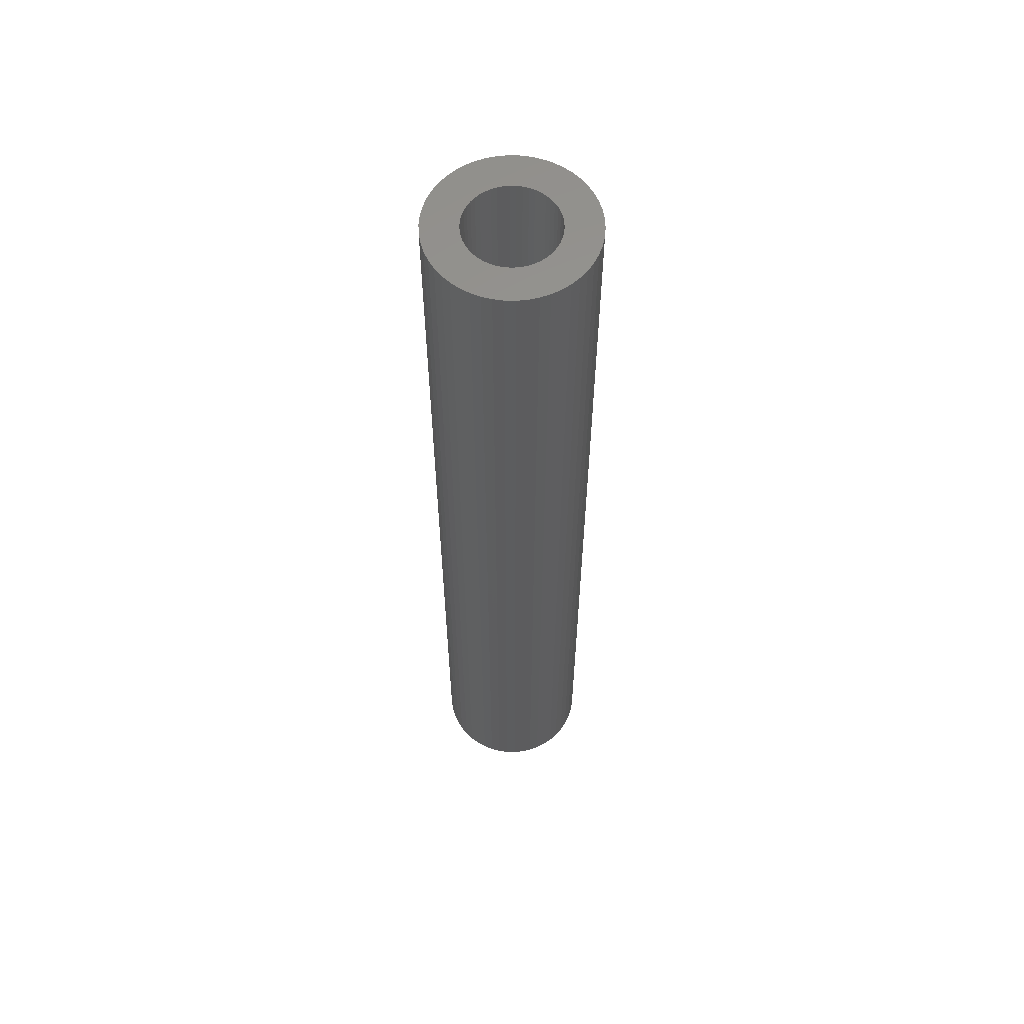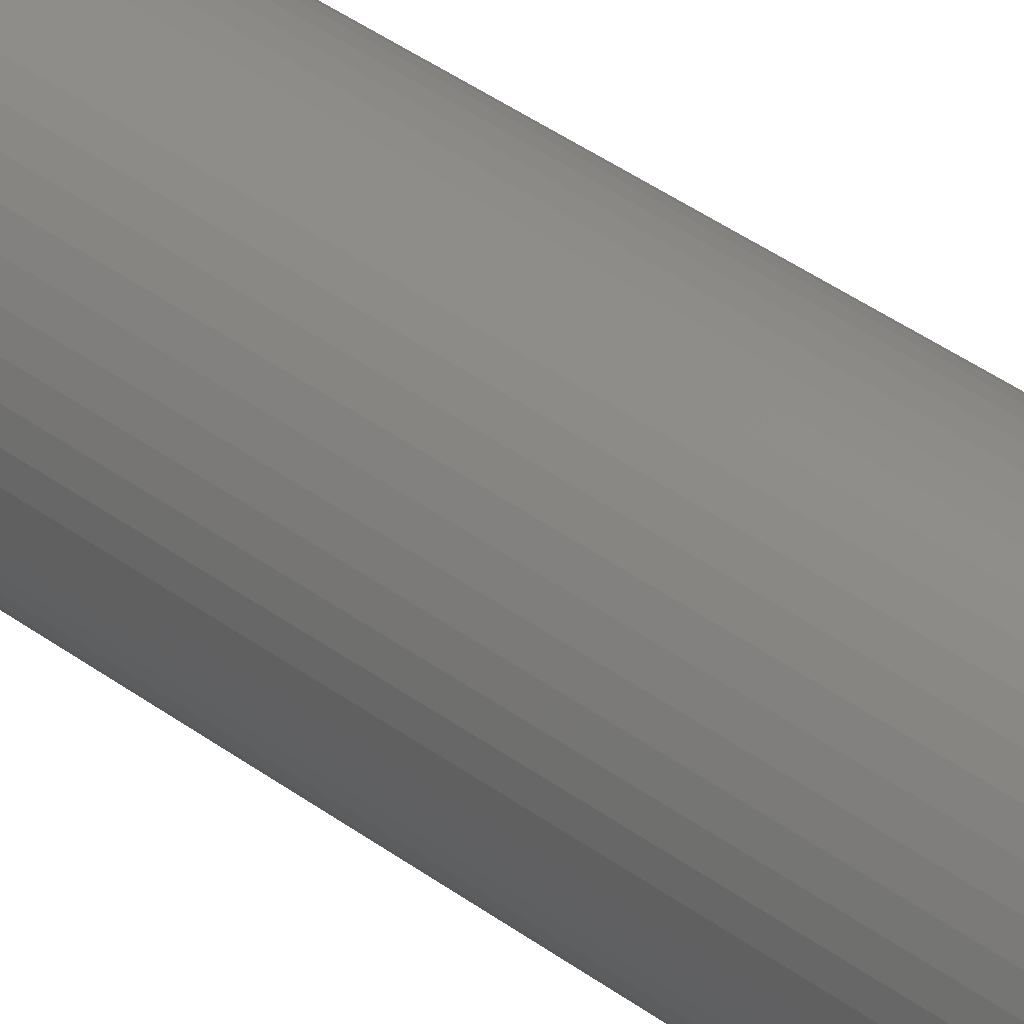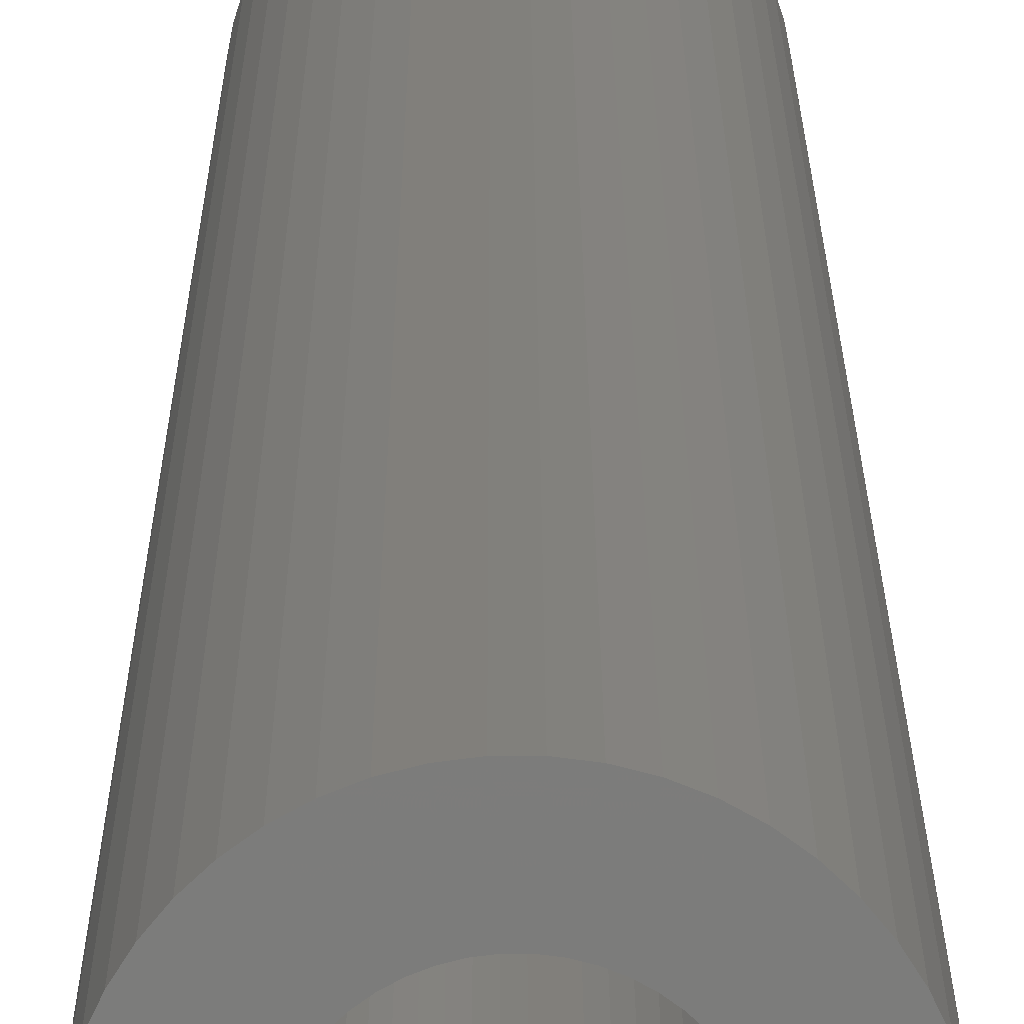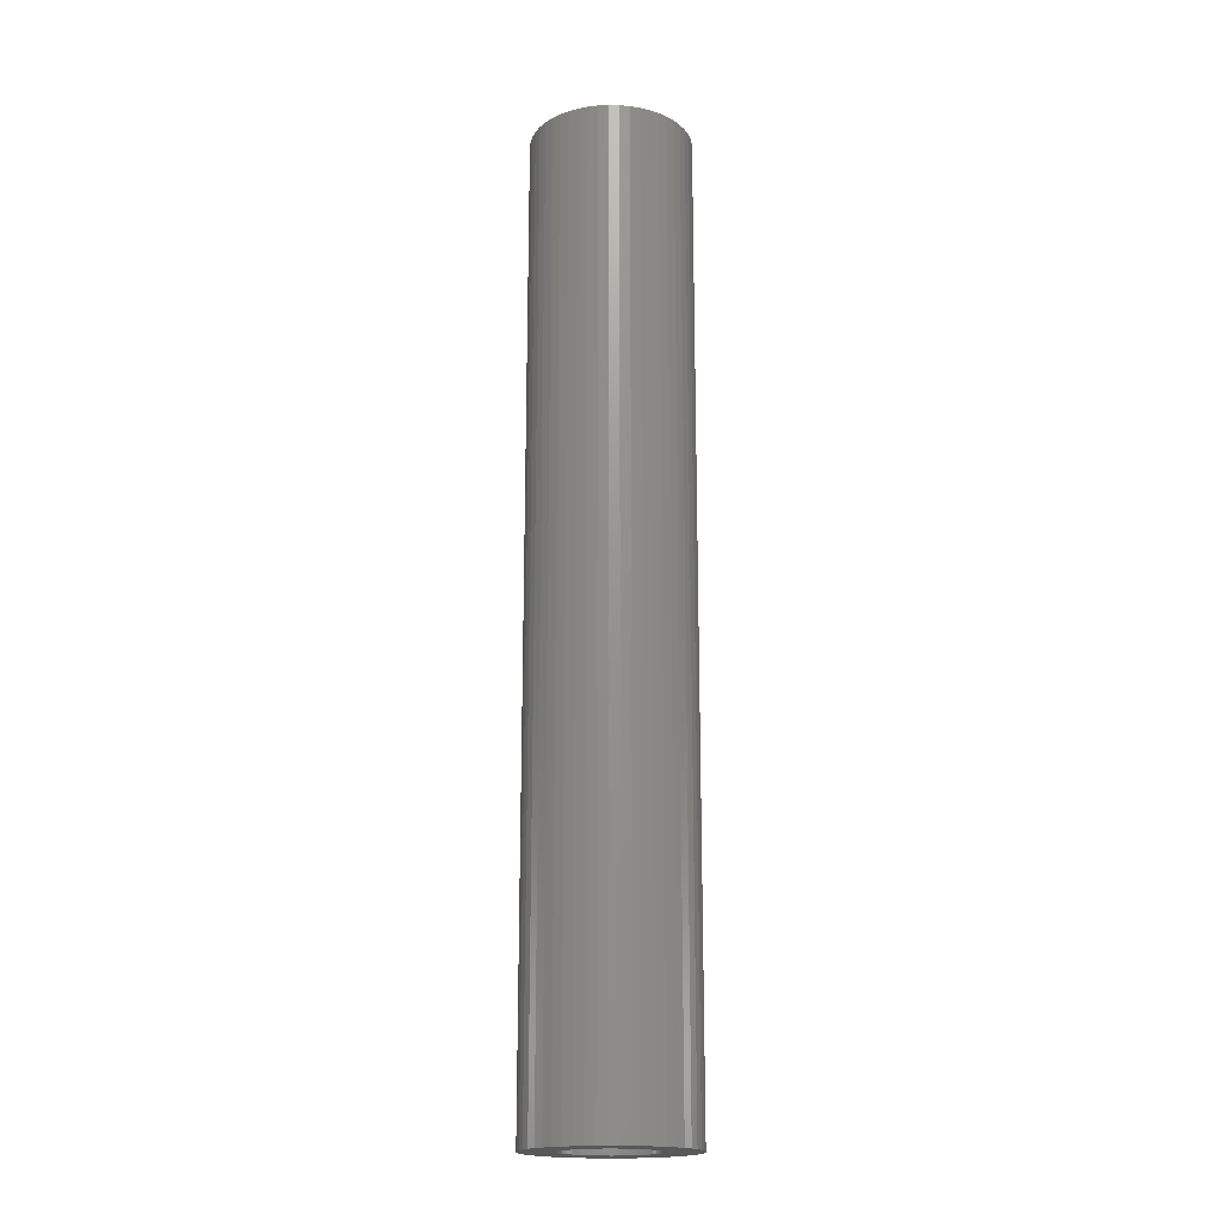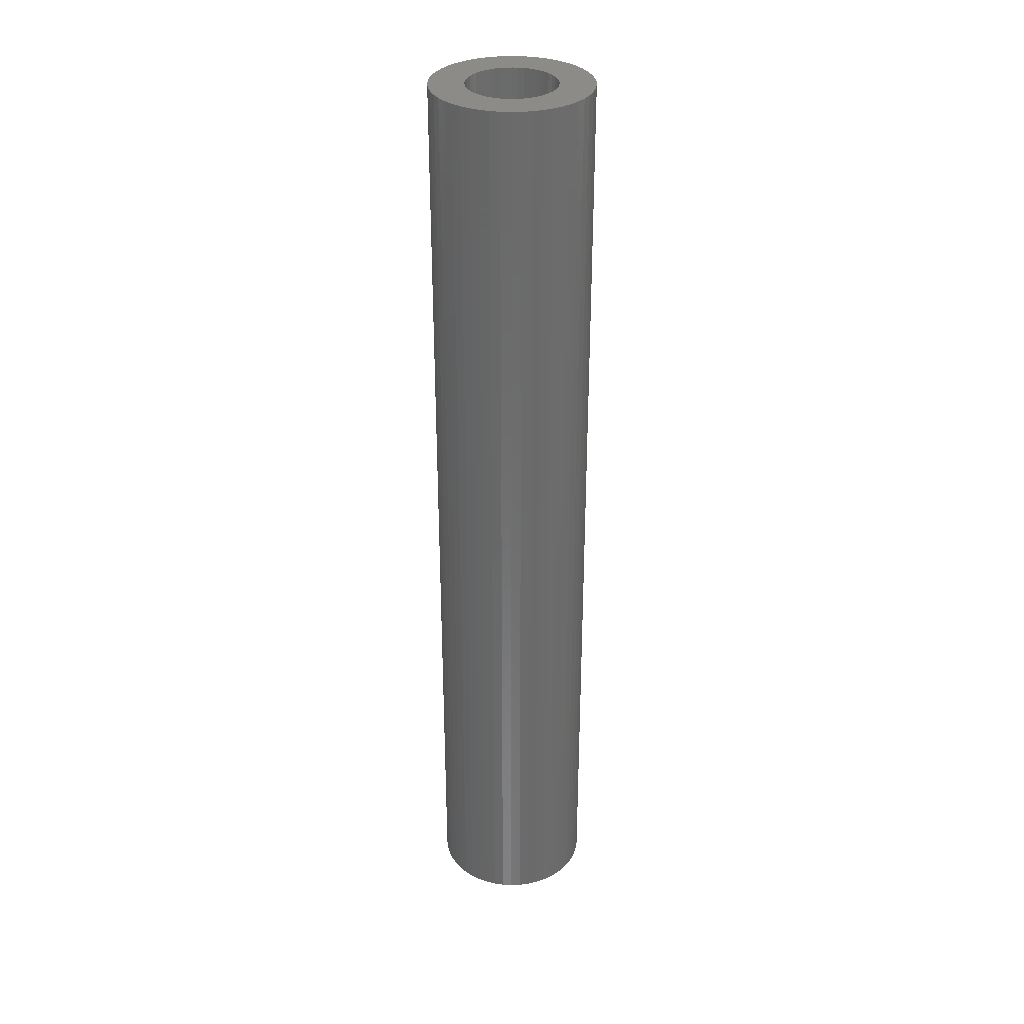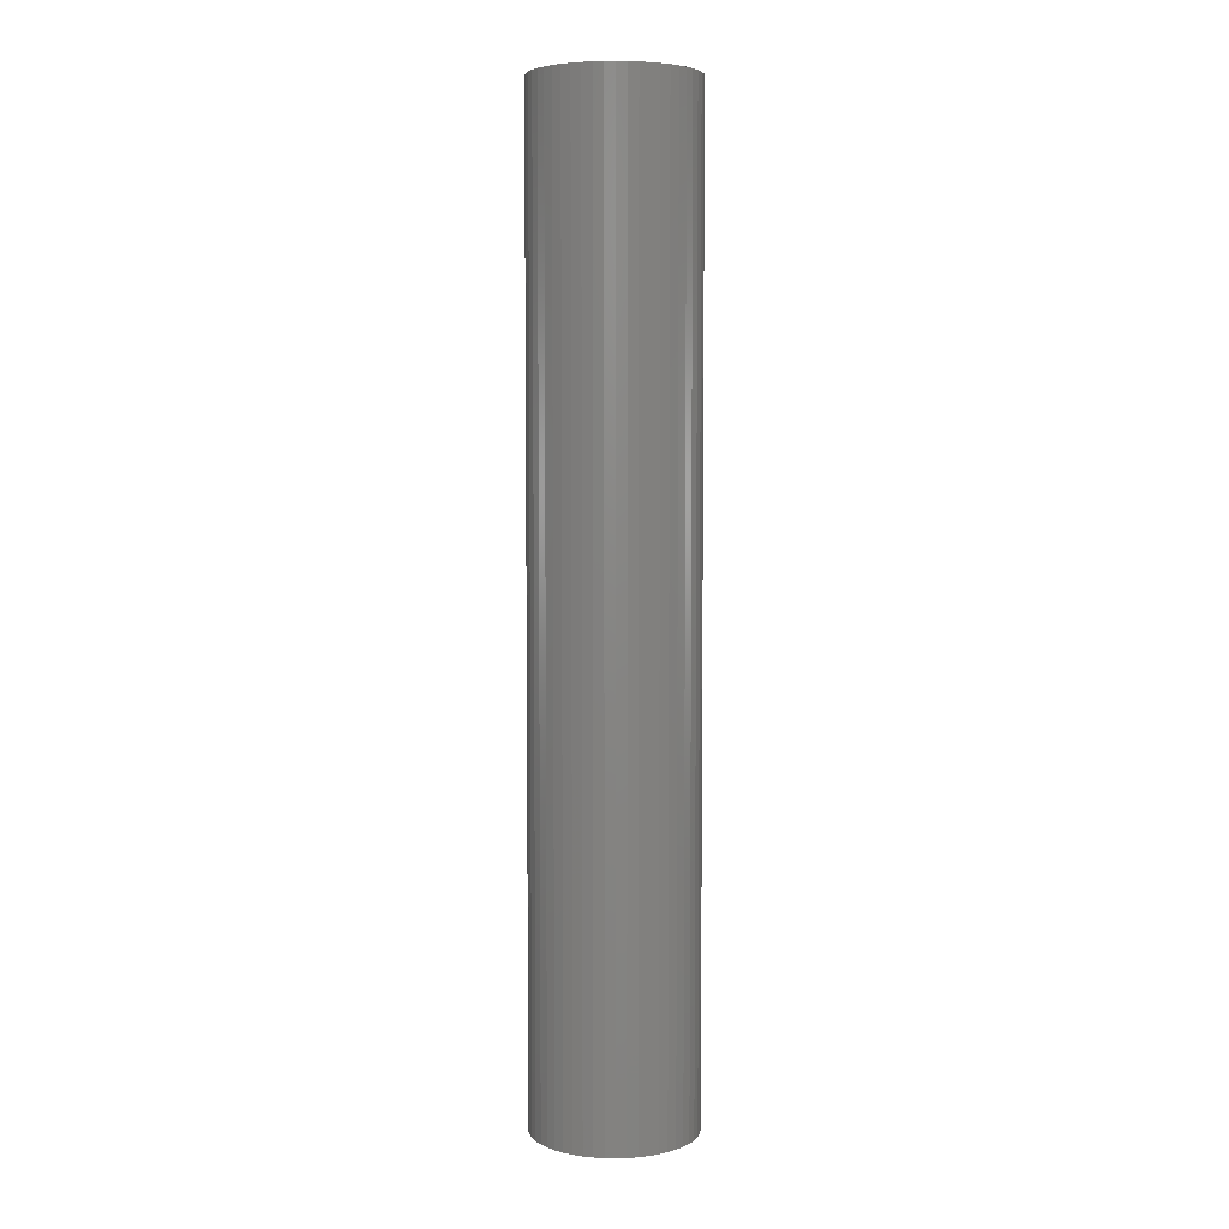
<metadata>
{"format":"stl","ext":"stl","renderer":"f3d","projection":"perspective","resolution":1024,"background":"white","views":[{"elev":59.4,"azim":8.3,"up":"+Z"},{"elev":40.9,"azim":131.9,"up":"+Y"},{"elev":14.3,"azim":179.9,"up":"+Y"},{"elev":-18.3,"azim":-160.5,"up":"+Z"},{"elev":32.5,"azim":-132.5,"up":"+Z"},{"elev":5.3,"azim":125.2,"up":"+Z"}]}
</metadata>
<code>
# stl→obj: 200 verts, 400 faces
v 4 0 24
v 3.968 0.5013 -24
v 3.968 0.5013 24
v 4 0 -24
v -4 0 -24
v -3.968 0.5013 24
v -3.968 0.5013 -24
v -4 0 24
v 0.2512 3.992 -24
v -0.2512 3.992 24
v 0.2512 3.992 24
v -0.2512 3.992 -24
v -0.2512 -3.992 -24
v 0.2512 -3.992 24
v -0.2512 -3.992 24
v 0.2512 -3.992 -24
v 2.916 2.738 -24
v 2.55 3.082 24
v 2.916 2.738 24
v 2.55 3.082 -24
v -2.55 3.082 -24
v -2.916 2.738 24
v -2.55 3.082 24
v -2.916 2.738 -24
v -1.236 3.804 -24
v -1.703 3.619 24
v -1.236 3.804 24
v -1.703 3.619 -24
v 3.719 1.472 24
v 3.505 1.927 -24
v 3.505 1.927 24
v 3.719 1.472 -24
v 3.236 2.351 -24
v 3.236 2.351 24
v 1.703 3.619 -24
v 1.236 3.804 24
v 1.703 3.619 24
v 1.236 3.804 -24
v 0.7495 3.929 24
v 0.7495 3.929 -24
v 2.143 3.377 24
v 2.143 3.377 -24
v -3.505 1.927 -24
v -3.236 2.351 24
v -3.236 2.351 -24
v -3.505 1.927 24
v -3.874 0.9948 -24
v -3.719 1.472 24
v -3.719 1.472 -24
v -3.874 0.9948 24
v -2.143 3.377 24
v -2.143 3.377 -24
v -0.7495 3.929 -24
v -0.7495 3.929 24
v 0.7495 -3.929 24
v 0.7495 -3.929 -24
v 3.874 0.9948 24
v 3.874 0.9948 -24
v 2.25 0 24
v 2.232 0.282 24
v 3.968 -0.5013 24
v 2.179 0.5596 24
v 2.232 -0.282 24
v 2.092 0.8283 24
v 3.874 -0.9948 24
v 1.972 1.084 24
v 2.179 -0.5596 24
v 1.82 1.323 24
v 3.719 -1.472 24
v 1.64 1.54 24
v 2.092 -0.8283 24
v 3.505 -1.927 24
v 1.434 1.734 24
v 1.206 1.9 24
v 0.958 2.036 24
v 0.6953 2.14 24
v 0.4216 2.21 24
v 0.1413 2.246 24
v -0.1413 2.246 24
v -0.4216 2.21 24
v -0.6953 2.14 24
v -0.958 2.036 24
v -1.206 1.9 24
v -1.434 1.734 24
v -1.64 1.54 24
v -1.82 1.323 24
v -1.972 1.084 24
v -2.092 0.8283 24
v 1.972 -1.084 24
v 3.236 -2.351 24
v 1.82 -1.323 24
v 2.916 -2.738 24
v 1.64 -1.54 24
v 2.55 -3.082 24
v 1.434 -1.734 24
v 2.143 -3.377 24
v 1.206 -1.9 24
v 1.703 -3.619 24
v 0.958 -2.036 24
v 1.236 -3.804 24
v 0.6953 -2.14 24
v 0.4216 -2.21 24
v 0.1413 -2.246 24
v -0.1413 -2.246 24
v -0.4216 -2.21 24
v -0.7495 -3.929 24
v -0.6953 -2.14 24
v -1.236 -3.804 24
v -0.958 -2.036 24
v -1.703 -3.619 24
v -1.206 -1.9 24
v -2.143 -3.377 24
v -1.434 -1.734 24
v -2.55 -3.082 24
v -1.64 -1.54 24
v -2.916 -2.738 24
v -1.82 -1.323 24
v -3.236 -2.351 24
v -1.972 -1.084 24
v -3.505 -1.927 24
v -2.092 -0.8283 24
v -3.719 -1.472 24
v -2.179 -0.5596 24
v -3.874 -0.9948 24
v -2.232 -0.282 24
v -3.968 -0.5013 24
v -2.25 0 24
v -2.179 0.5596 24
v -2.232 0.282 24
v 3.236 -2.351 -24
v 2.916 -2.738 -24
v 3.874 -0.9948 -24
v 3.719 -1.472 -24
v 3.968 -0.5013 -24
v -1.703 -3.619 -24
v -1.236 -3.804 -24
v 2.25 0 -24
v 2.232 -0.282 -24
v 2.179 -0.5596 -24
v 2.232 0.282 -24
v 2.092 -0.8283 -24
v 3.505 -1.927 -24
v 1.972 -1.084 -24
v 2.179 0.5596 -24
v 1.82 -1.323 -24
v 1.64 -1.54 -24
v 2.55 -3.082 -24
v 2.092 0.8283 -24
v 1.434 -1.734 -24
v 2.143 -3.377 -24
v 1.206 -1.9 -24
v 1.703 -3.619 -24
v 0.958 -2.036 -24
v 1.236 -3.804 -24
v 0.6953 -2.14 -24
v 0.4216 -2.21 -24
v 0.1413 -2.246 -24
v -0.1413 -2.246 -24
v -0.4216 -2.21 -24
v -0.7495 -3.929 -24
v -0.6953 -2.14 -24
v -0.958 -2.036 -24
v -1.206 -1.9 -24
v -2.143 -3.377 -24
v -1.434 -1.734 -24
v -2.55 -3.082 -24
v -1.64 -1.54 -24
v -2.916 -2.738 -24
v -1.82 -1.323 -24
v -3.236 -2.351 -24
v -1.972 -1.084 -24
v -3.505 -1.927 -24
v -2.092 -0.8283 -24
v 1.972 1.084 -24
v 1.82 1.323 -24
v 1.64 1.54 -24
v 1.434 1.734 -24
v 1.206 1.9 -24
v 0.958 2.036 -24
v 0.6953 2.14 -24
v 0.4216 2.21 -24
v 0.1413 2.246 -24
v -0.1413 2.246 -24
v -0.4216 2.21 -24
v -0.6953 2.14 -24
v -0.958 2.036 -24
v -1.206 1.9 -24
v -1.434 1.734 -24
v -1.64 1.54 -24
v -1.82 1.323 -24
v -1.972 1.084 -24
v -2.092 0.8283 -24
v -2.179 0.5596 -24
v -2.232 0.282 -24
v -2.25 0 -24
v -3.719 -1.472 -24
v -2.179 -0.5596 -24
v -3.874 -0.9948 -24
v -2.232 -0.282 -24
v -3.968 -0.5013 -24
f 1 2 3
f 2 1 4
f 5 6 7
f 6 5 8
f 9 10 11
f 10 9 12
f 13 14 15
f 14 13 16
f 17 18 19
f 18 17 20
f 21 22 23
f 22 21 24
f 25 26 27
f 26 25 28
f 29 30 31
f 30 29 32
f 31 33 34
f 33 31 30
f 35 36 37
f 36 35 38
f 38 39 36
f 39 38 40
f 20 41 18
f 41 20 42
f 43 44 45
f 44 43 46
f 45 22 24
f 22 45 44
f 47 48 49
f 48 47 50
f 28 51 26
f 51 28 52
f 53 27 54
f 27 53 25
f 16 55 14
f 55 16 56
f 57 32 29
f 32 57 58
f 3 58 57
f 58 3 2
f 34 17 19
f 17 34 33
f 40 11 39
f 11 40 9
f 49 46 43
f 46 49 48
f 7 50 47
f 50 7 6
f 59 1 3
f 60 3 57
f 1 59 61
f 62 57 29
f 63 61 59
f 64 29 31
f 61 63 65
f 66 31 34
f 67 65 63
f 68 34 19
f 65 67 69
f 70 19 18
f 71 69 67
f 69 71 72
f 3 60 59
f 57 62 60
f 73 18 41
f 29 64 62
f 31 66 64
f 34 68 66
f 74 41 37
f 19 70 68
f 18 73 70
f 75 37 36
f 41 74 73
f 37 75 74
f 76 36 39
f 36 76 75
f 39 77 76
f 11 77 39
f 11 78 77
f 11 79 78
f 10 79 11
f 10 80 79
f 54 80 10
f 80 54 81
f 27 81 54
f 81 27 82
f 26 82 27
f 82 26 83
f 51 83 26
f 83 51 84
f 23 84 51
f 84 23 85
f 22 85 23
f 85 22 86
f 44 86 22
f 86 44 87
f 46 87 44
f 87 46 88
f 89 72 71
f 72 89 90
f 91 90 89
f 90 91 92
f 93 92 91
f 92 93 94
f 95 94 93
f 94 95 96
f 97 96 95
f 96 97 98
f 99 98 97
f 98 99 100
f 101 100 99
f 100 101 55
f 102 55 101
f 102 14 55
f 103 14 102
f 104 14 103
f 104 15 14
f 105 15 104
f 106 105 107
f 105 106 15
f 108 107 109
f 110 109 111
f 107 108 106
f 112 111 113
f 114 113 115
f 109 110 108
f 116 115 117
f 118 117 119
f 120 119 121
f 111 112 110
f 122 121 123
f 124 123 125
f 126 125 127
f 48 88 46
f 113 114 112
f 88 48 128
f 115 116 114
f 50 128 48
f 117 118 116
f 128 50 129
f 119 120 118
f 6 129 50
f 121 122 120
f 129 6 127
f 123 124 122
f 8 127 6
f 125 126 124
f 127 8 126
f 12 54 10
f 54 12 53
f 92 130 90
f 130 92 131
f 69 132 65
f 132 69 133
f 65 134 61
f 134 65 132
f 135 108 110
f 108 135 136
f 137 4 134
f 138 134 132
f 4 137 2
f 139 132 133
f 140 2 137
f 141 133 142
f 2 140 58
f 143 142 130
f 144 58 140
f 145 130 131
f 58 144 32
f 146 131 147
f 148 32 144
f 32 148 30
f 134 138 137
f 132 139 138
f 149 147 150
f 133 141 139
f 142 143 141
f 130 145 143
f 151 150 152
f 131 146 145
f 147 149 146
f 153 152 154
f 150 151 149
f 152 153 151
f 155 154 56
f 154 155 153
f 56 156 155
f 16 156 56
f 16 157 156
f 16 158 157
f 13 158 16
f 13 159 158
f 160 159 13
f 159 160 161
f 136 161 160
f 161 136 162
f 135 162 136
f 162 135 163
f 164 163 135
f 163 164 165
f 166 165 164
f 165 166 167
f 168 167 166
f 167 168 169
f 170 169 168
f 169 170 171
f 172 171 170
f 171 172 173
f 174 30 148
f 30 174 33
f 175 33 174
f 33 175 17
f 176 17 175
f 17 176 20
f 177 20 176
f 20 177 42
f 178 42 177
f 42 178 35
f 179 35 178
f 35 179 38
f 180 38 179
f 38 180 40
f 181 40 180
f 181 9 40
f 182 9 181
f 183 9 182
f 183 12 9
f 184 12 183
f 53 184 185
f 184 53 12
f 25 185 186
f 28 186 187
f 185 25 53
f 52 187 188
f 21 188 189
f 186 28 25
f 24 189 190
f 45 190 191
f 43 191 192
f 187 52 28
f 49 192 193
f 47 193 194
f 7 194 195
f 196 173 172
f 188 21 52
f 173 196 197
f 189 24 21
f 198 197 196
f 190 45 24
f 197 198 199
f 191 43 45
f 200 199 198
f 192 49 43
f 199 200 195
f 193 47 49
f 5 195 200
f 194 7 47
f 195 5 7
f 154 98 100
f 98 154 152
f 42 37 41
f 37 42 35
f 52 23 51
f 23 52 21
f 152 96 98
f 96 152 150
f 90 142 72
f 142 90 130
f 61 4 1
f 4 61 134
f 136 106 108
f 106 136 160
f 168 118 170
f 118 168 116
f 196 124 198
f 124 196 122
f 56 100 55
f 100 56 154
f 147 92 94
f 92 147 131
f 150 94 96
f 94 150 147
f 72 133 69
f 133 72 142
f 160 15 106
f 15 160 13
f 168 114 116
f 114 168 166
f 164 110 112
f 110 164 135
f 170 120 172
f 120 170 118
f 172 122 196
f 122 172 120
f 198 126 200
f 126 198 124
f 200 8 5
f 8 200 126
f 166 112 114
f 112 166 164
f 128 192 88
f 192 128 193
f 174 68 175
f 68 174 66
f 181 76 77
f 76 181 180
f 180 75 76
f 75 180 179
f 186 81 82
f 81 186 185
f 88 191 87
f 191 88 192
f 139 63 138
f 63 139 67
f 177 70 73
f 70 177 176
f 178 73 74
f 73 178 177
f 129 193 128
f 193 129 194
f 86 189 85
f 189 86 190
f 187 82 83
f 82 187 186
f 184 79 80
f 79 184 183
f 137 60 140
f 60 137 59
f 141 67 139
f 67 141 71
f 165 115 113
f 115 165 167
f 119 173 121
f 173 119 171
f 149 97 95
f 97 149 151
f 175 70 176
f 70 175 68
f 183 78 79
f 78 183 182
f 179 74 75
f 74 179 178
f 127 194 129
f 194 127 195
f 87 190 86
f 190 87 191
f 185 80 81
f 80 185 184
f 188 83 84
f 83 188 187
f 189 84 85
f 84 189 188
f 138 59 137
f 59 138 63
f 145 89 143
f 89 145 91
f 157 104 103
f 104 157 158
f 121 197 123
f 197 121 173
f 115 169 117
f 169 115 167
f 156 103 102
f 103 156 157
f 148 66 174
f 66 148 64
f 144 64 148
f 64 144 62
f 140 62 144
f 62 140 60
f 182 77 78
f 77 182 181
f 143 71 141
f 71 143 89
f 161 109 107
f 109 161 162
f 153 101 99
f 101 153 155
f 155 102 101
f 102 155 156
f 146 91 145
f 91 146 93
f 158 105 104
f 105 158 159
f 162 111 109
f 111 162 163
f 123 199 125
f 199 123 197
f 125 195 127
f 195 125 199
f 117 171 119
f 171 117 169
f 151 99 97
f 99 151 153
f 146 95 93
f 95 146 149
f 163 113 111
f 113 163 165
f 159 107 105
f 107 159 161

</code>
